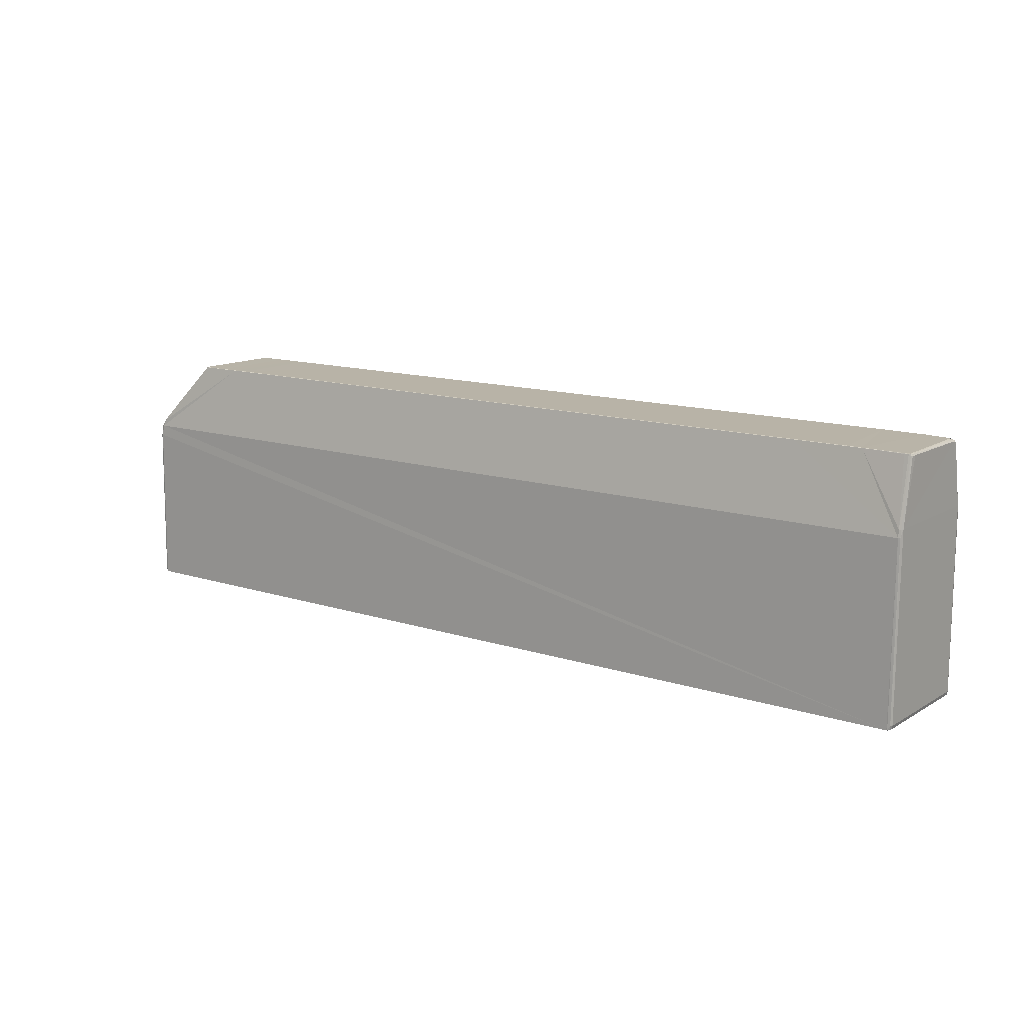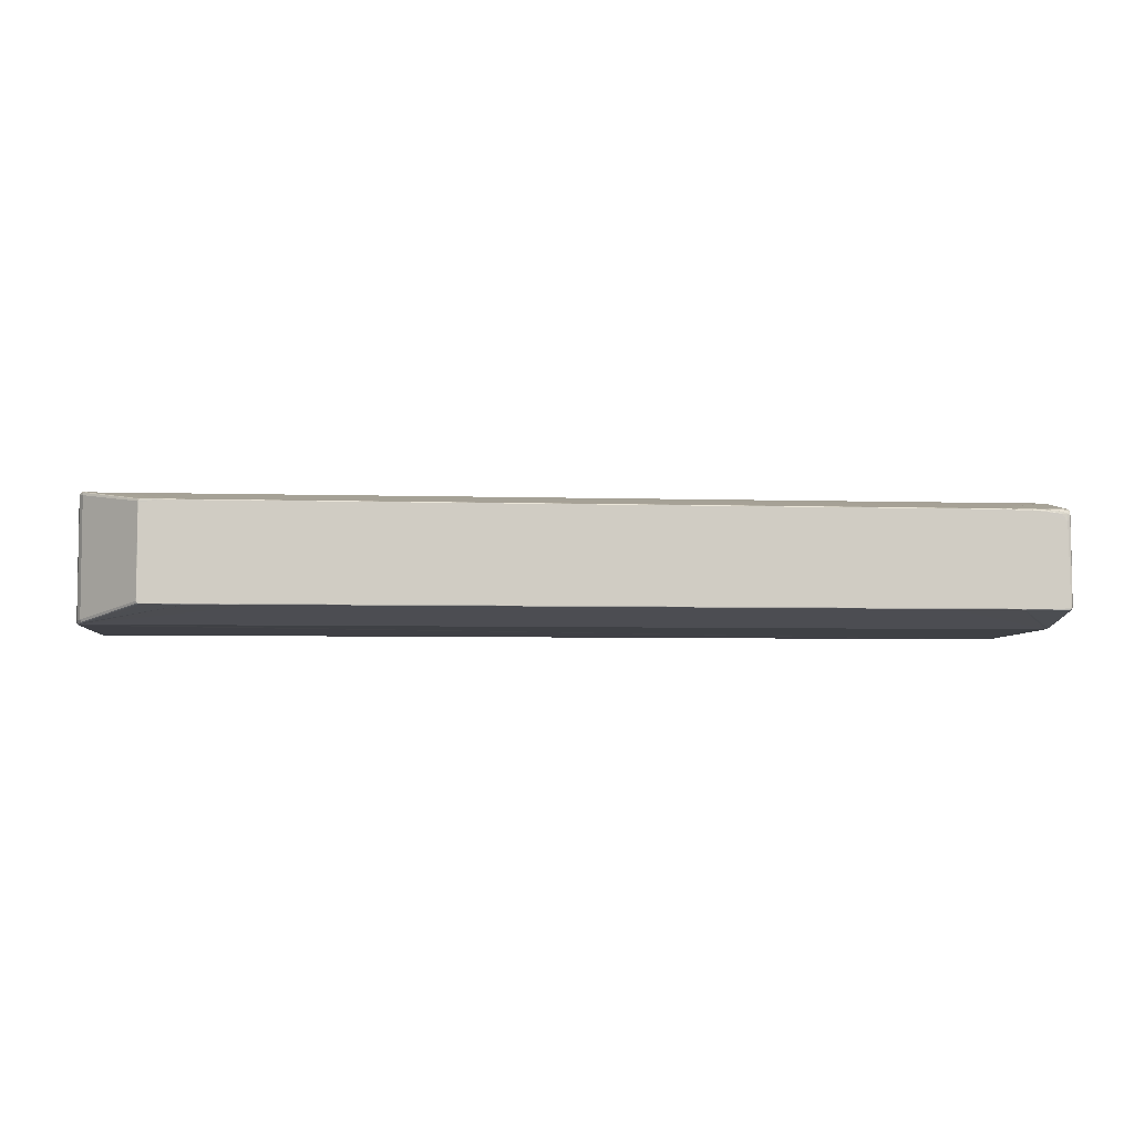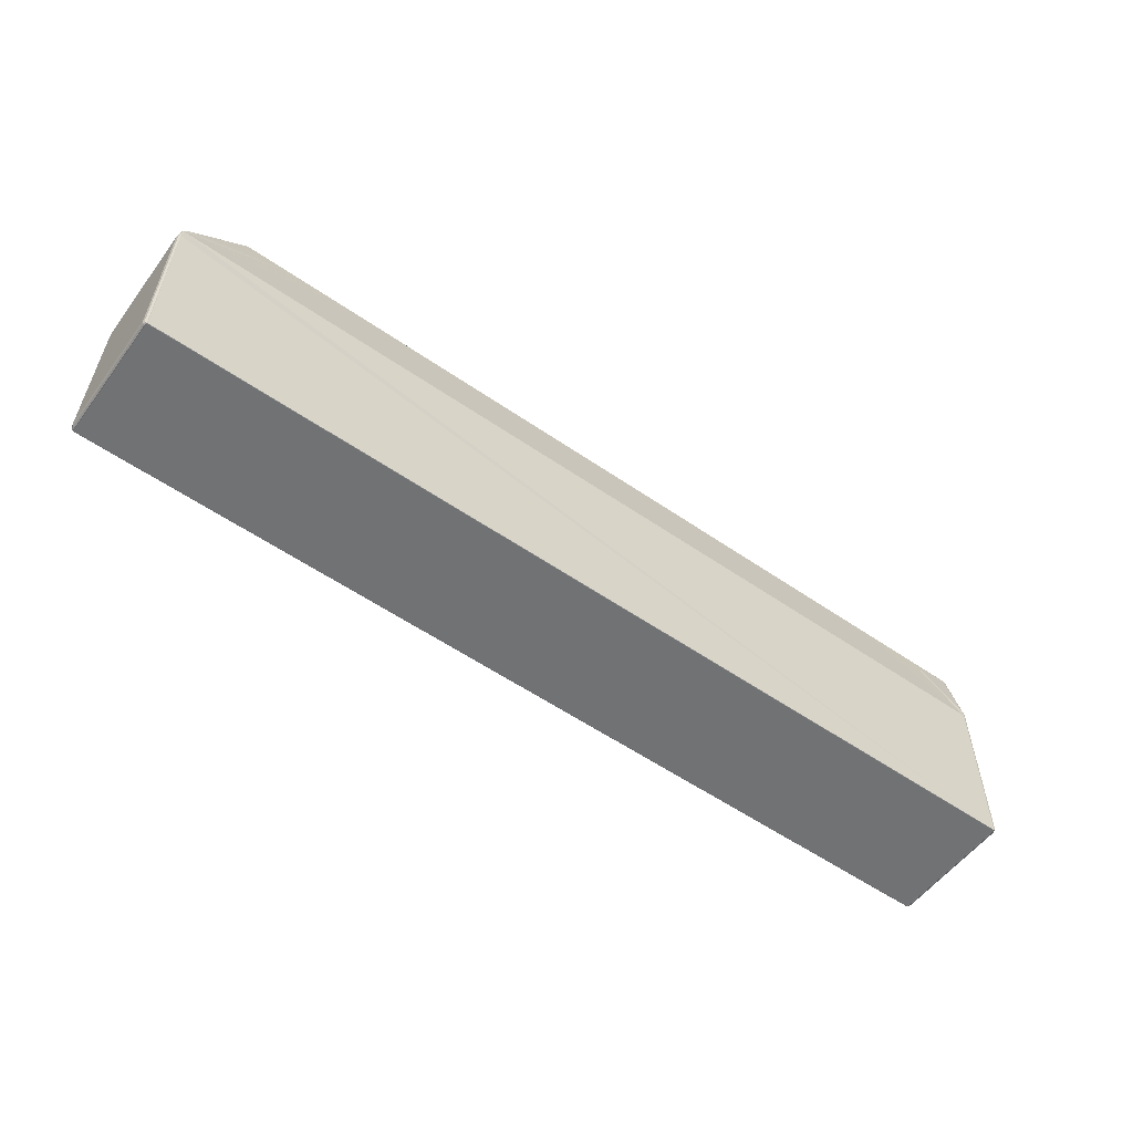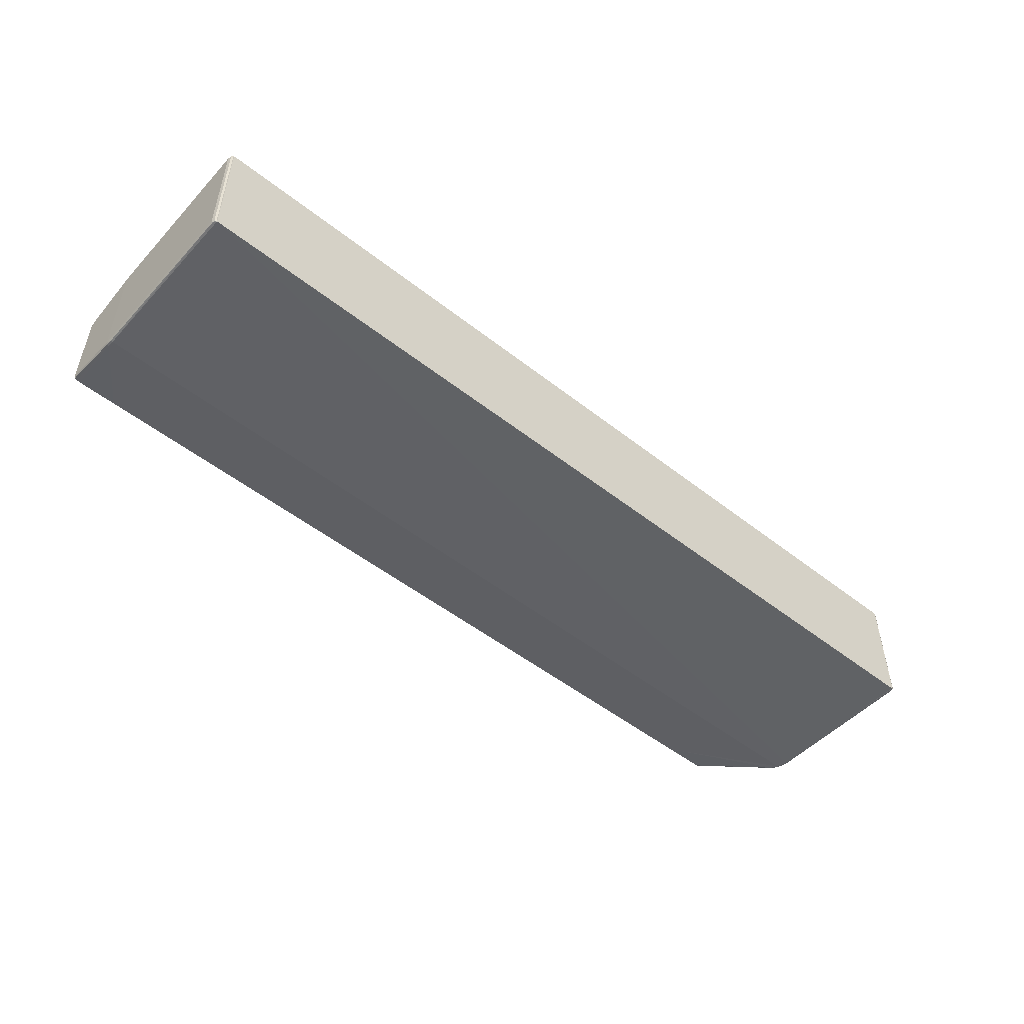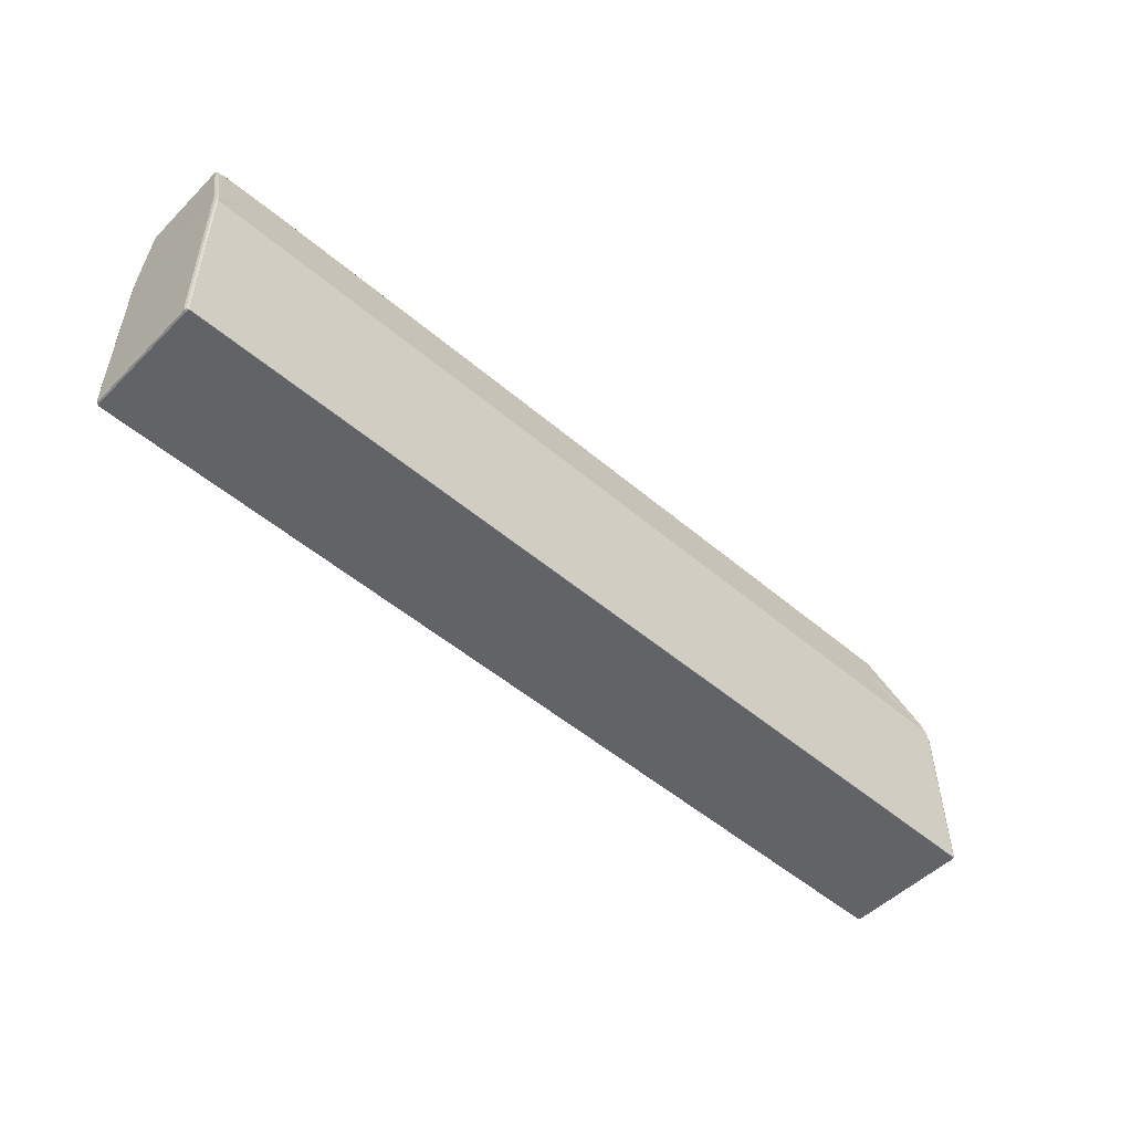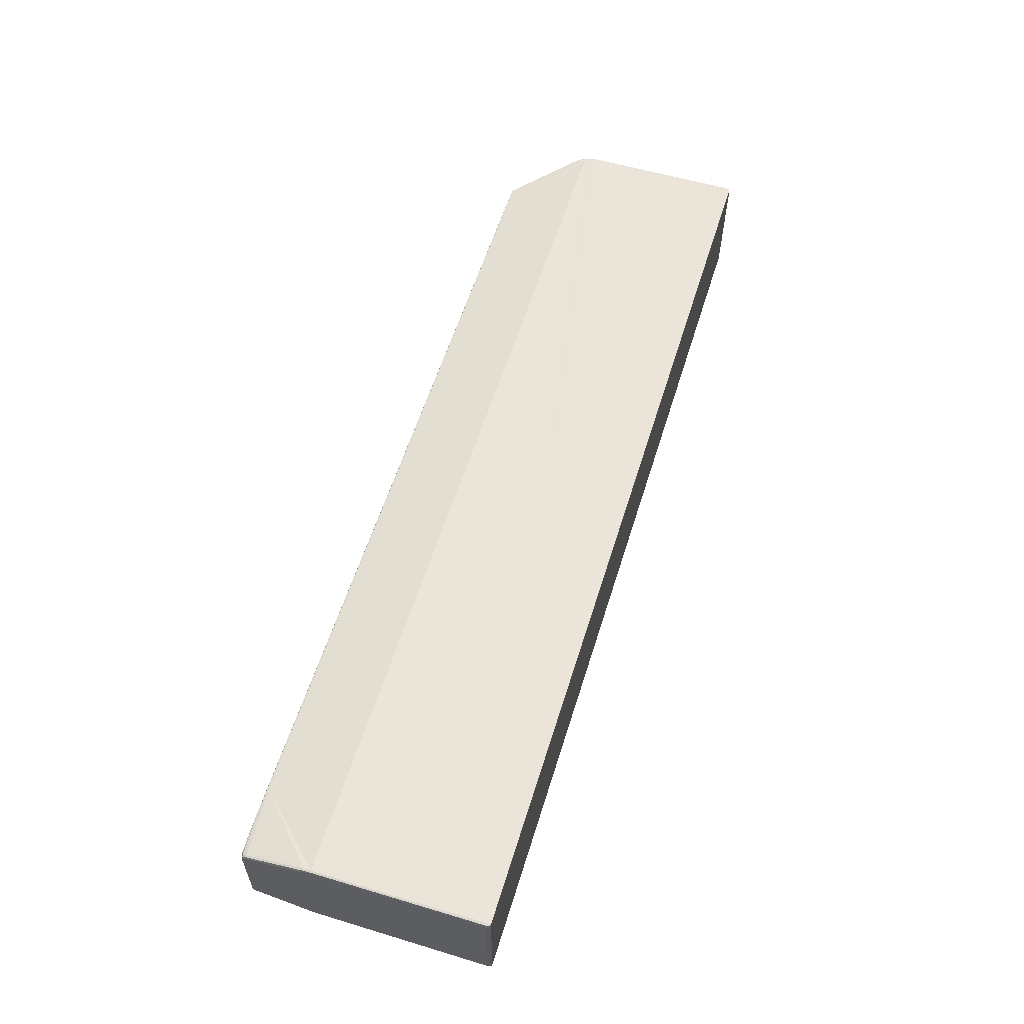
<metadata>
{"format":"obj","ext":"obj","renderer":"f3d","projection":"perspective","resolution":1024,"background":"white","views":[{"elev":12.9,"azim":-143.2,"up":"+Y"},{"elev":-5.1,"azim":174.6,"up":"+Z"},{"elev":-55.4,"azim":143.9,"up":"+Y"},{"elev":-50.6,"azim":-40.7,"up":"+Z"},{"elev":-50.9,"azim":-42.9,"up":"+Y"},{"elev":58.8,"azim":-72.7,"up":"+Z"}]}
</metadata>
<code>
o D1s-E1b_D1s/E1b
v 0.1444 0.6052 0.4989
v 0.1459 0.6052 0.4989
v 0.1388 0.6052 0.4988
v 0.07045 0.6052 0.4988
v 0.06485 0.6052 0.4989
v 0.06331 0.6052 0.4989
v 0.06119 0.6052 0.4988
v 0.05847 0.6052 0.499
v 0.06325 0.6052 0.4988
v 0.05894 0.6052 0.4988
v 0.05853 0.6052 0.4989
v 0.0584 0.6051 0.4989
v 0.05862 0.6052 0.4988
v 0.05856 0.6051 0.4988
v 0.05901 0.6051 0.4988
v 0.05852 0.5983 0.4974
v 0.05852 0.5975 0.4973
v 0.05831 0.5983 0.4974
v 0.0582 0.5983 0.4977
v 0.05834 0.605 0.4988
v 0.05831 0.5975 0.4973
v 0.05835 0.5792 0.4972
v 0.05825 0.5792 0.4975
v 0.05844 0.5788 0.4973
v 0.05835 0.5788 0.4975
v 0.05862 0.5787 0.4973
v 0.05862 0.5788 0.4972
v 0.1576 0.5788 0.4972
v 0.0587 0.5787 0.4972
v 0.1575 0.5787 0.4972
v 0.1576 0.5787 0.4973
v 0.1577 0.5788 0.4973
v 0.1576 0.5787 0.4975
v 0.1578 0.5788 0.4975
v 0.1576 0.5787 0.5103
v 0.1576 0.5787 0.5106
v 0.1578 0.5788 0.5103
v 0.1579 0.5792 0.5103
v 0.1577 0.5788 0.5106
v 0.1576 0.5788 0.5106
v 0.1578 0.5792 0.5106
v 0.1576 0.5963 0.5105
v 0.1575 0.5963 0.5106
v 0.1577 0.5963 0.5102
v 0.1574 0.5975 0.5105
v 0.1575 0.5975 0.5102
v 0.1572 0.5975 0.5105
v 0.157 0.5983 0.5104
v 0.1568 0.5983 0.5104
v 0.1571 0.5983 0.5101
v 0.1508 0.6052 0.5089
v 0.1508 0.6052 0.5087
v 0.1506 0.6052 0.509
v 0.1507 0.6052 0.5089
v 0.1506 0.6052 0.509
v 0.1508 0.6052 0.5087
v 0.1507 0.6052 0.5088
v 0.1508 0.6052 0.5086
v 0.1508 0.6052 0.4992
v 0.1508 0.6052 0.4991
v 0.1508 0.6052 0.4991
v 0.1507 0.6052 0.4989
v 0.1506 0.6052 0.4989
v 0.1508 0.6052 0.4989
v 0.157 0.5983 0.4974
v 0.1506 0.6052 0.4988
v 0.1502 0.6052 0.4988
v 0.149 0.6052 0.4988
v 0.1503 0.6052 0.4988
v 0.1495 0.6052 0.4988
v 0.148 0.6052 0.4988
v 0.146 0.6052 0.4988
v 0.1568 0.5983 0.4974
v 0.1572 0.5975 0.4973
v 0.1574 0.5975 0.4973
v 0.1575 0.5963 0.4972
v 0.1576 0.5963 0.4973
v 0.1578 0.5792 0.4972
v 0.1577 0.5963 0.4976
v 0.1579 0.5792 0.4975
v 0.1575 0.5975 0.4976
v 0.1571 0.5983 0.4977
v 0.1503 0.6052 0.509
v 0.148 0.6052 0.509
v 0.1459 0.6052 0.509
v 0.1495 0.6052 0.509
v 0.146 0.6052 0.509
v 0.149 0.6052 0.509
v 0.1446 0.6051 0.509
v 0.1388 0.6052 0.509
v 0.06587 0.6052 0.509
v 0.1361 0.6052 0.5089
v 0.06596 0.6052 0.5089
v 0.1444 0.6052 0.5089
v 0.06141 0.6052 0.5088
v 0.06114 0.6052 0.5088
v 0.05919 0.6052 0.5085
v 0.05862 0.6052 0.5077
v 0.05909 0.6052 0.5088
v 0.06107 0.6052 0.5089
v 0.05906 0.605 0.509
v 0.05855 0.6052 0.5085
v 0.05852 0.605 0.5089
v 0.05834 0.6051 0.5084
v 0.05823 0.605 0.5083
v 0.05833 0.605 0.5088
v 0.05831 0.6052 0.4995
v 0.05822 0.605 0.4995
v 0.05832 0.6052 0.499
v 0.05825 0.605 0.499
v 0.05822 0.6046 0.5088
v 0.0582 0.5983 0.5101
v 0.05832 0.6046 0.509
v 0.05824 0.6049 0.5087
v 0.05851 0.6046 0.5091
v 0.05831 0.5983 0.5104
v 0.05831 0.5975 0.5105
v 0.05852 0.5983 0.5104
v 0.05852 0.5975 0.5105
v 0.05862 0.5788 0.5106
v 0.0587 0.5787 0.5106
v 0.05844 0.5788 0.5106
v 0.05835 0.5792 0.5106
v 0.05835 0.5788 0.5103
v 0.05862 0.5787 0.5106
v 0.05855 0.5787 0.5103
v 0.1575 0.5787 0.5106
v 0.05855 0.5787 0.4975
v 0.05825 0.5792 0.5103
v 0.05905 0.6046 0.5091
v 0.06104 0.6046 0.5091
v 0.06105 0.605 0.509
v 0.06582 0.605 0.509
v 0.06583 0.6052 0.509
v 0.1486 0.6051 0.509
v 0.1502 0.6052 0.509
f 4 6 5
f 105 108 19
f 83 55 57
f 9 6 4
f 11 14 12
f 8 12 109
f 14 10 15
f 58 59 70
f 16 20 14
f 21 16 17
f 19 21 23
f 20 19 110
f 27 24 22
f 22 25 23
f 24 128 25
f 27 26 24
f 74 76 29
f 28 31 30
f 125 126 26
f 32 33 31
f 37 33 34
f 39 35 37
f 37 80 38
f 41 37 38
f 40 36 39
f 40 39 41
f 41 44 42
f 45 43 42
f 46 42 44
f 50 45 46
f 48 47 45
f 51 49 48
f 52 48 50
f 52 54 51
f 53 54 55
f 7 9 10
f 56 57 54
f 59 56 60
f 62 59 60
f 62 61 64
f 52 60 56
f 118 131 130
f 63 64 66
f 73 64 65
f 61 65 64
f 66 69 63
f 67 70 69
f 71 68 72
f 2 72 3
f 74 65 75
f 76 75 77
f 78 28 76
f 78 79 80
f 77 81 79
f 46 79 81
f 38 79 44
f 75 82 81
f 46 82 50
f 61 50 82
f 78 34 32
f 87 85 90
f 88 84 87
f 135 87 89
f 89 87 90
f 91 92 93
f 90 94 92
f 91 95 96
f 97 96 95
f 97 102 99
f 100 97 99
f 132 99 101
f 99 103 101
f 102 106 103
f 107 104 98
f 107 105 104
f 104 114 106
f 107 110 108
f 109 20 110
f 29 31 26
f 113 112 116
f 106 111 113
f 103 113 115
f 115 116 118
f 129 123 117
f 118 117 119
f 119 123 120
f 120 125 121
f 123 124 122
f 122 126 125
f 36 121 125
f 67 73 68
f 124 128 126
f 23 124 129
f 130 103 115
f 131 101 130
f 133 100 132
f 134 96 100
f 136 86 88
f 53 83 136
f 47 119 121
f 5 1 4
f 1 2 3
f 4 1 3
f 108 110 19
f 19 23 129
f 129 112 19
f 112 111 105
f 19 112 105
f 111 114 105
f 54 57 55
f 57 84 86
f 83 57 86
f 9 7 6
f 11 13 14
f 8 11 12
f 14 13 10
f 6 7 95
f 7 11 8
f 95 7 98
f 8 98 7
f 98 97 95
f 95 93 6
f 93 92 5
f 94 85 2
f 85 84 71
f 93 5 6
f 92 94 1
f 71 2 85
f 2 1 94
f 70 71 58
f 1 5 92
f 84 57 58
f 69 70 59
f 58 71 84
f 62 63 59
f 63 69 59
f 18 20 16
f 20 12 14
f 21 18 16
f 18 21 19
f 21 22 23
f 20 18 19
f 21 17 22
f 17 27 22
f 22 24 25
f 24 26 128
f 27 29 26
f 76 28 30
f 30 29 76
f 29 27 17
f 74 29 17
f 28 32 31
f 126 128 26
f 26 31 36
f 31 33 36
f 33 35 36
f 36 125 26
f 32 34 33
f 37 35 33
f 39 36 35
f 37 34 80
f 41 39 37
f 40 127 36
f 42 43 41
f 43 40 41
f 41 38 44
f 45 47 43
f 46 45 42
f 50 48 45
f 48 49 47
f 51 53 49
f 52 51 48
f 52 56 54
f 53 51 54
f 10 13 11
f 11 7 10
f 56 58 57
f 59 58 56
f 62 60 61
f 52 61 60
f 115 118 130
f 118 119 133
f 131 118 133
f 119 47 89
f 47 49 89
f 89 49 135
f 49 53 136
f 136 88 135
f 89 134 133
f 133 132 131
f 89 133 119
f 49 136 135
f 63 62 64
f 73 66 64
f 61 82 65
f 66 67 69
f 67 68 70
f 71 70 68
f 2 71 72
f 74 73 65
f 76 74 75
f 76 77 78
f 78 32 28
f 78 77 79
f 77 75 81
f 46 44 79
f 38 80 79
f 75 65 82
f 46 81 82
f 61 52 50
f 78 80 34
f 87 84 85
f 88 86 84
f 135 88 87
f 90 91 134
f 134 89 90
f 91 90 92
f 90 85 94
f 91 93 95
f 97 98 102
f 100 96 97
f 132 100 99
f 99 102 103
f 102 104 106
f 102 98 104
f 98 8 107
f 8 109 107
f 107 108 105
f 104 105 114
f 107 109 110
f 109 12 20
f 29 30 31
f 113 111 112
f 106 114 111
f 103 106 113
f 115 113 116
f 116 112 117
f 112 129 117
f 118 116 117
f 117 123 119
f 123 122 120
f 120 122 125
f 123 129 124
f 122 124 126
f 36 127 121
f 10 9 15
f 9 4 17
f 15 9 16
f 4 3 17
f 3 72 74
f 3 74 17
f 72 68 73
f 74 72 73
f 16 9 17
f 16 14 15
f 66 73 67
f 124 25 128
f 23 25 124
f 130 101 103
f 131 132 101
f 133 134 100
f 134 91 96
f 136 83 86
f 53 55 83
f 119 120 121
f 121 127 43
f 127 40 43
f 121 43 47

</code>
